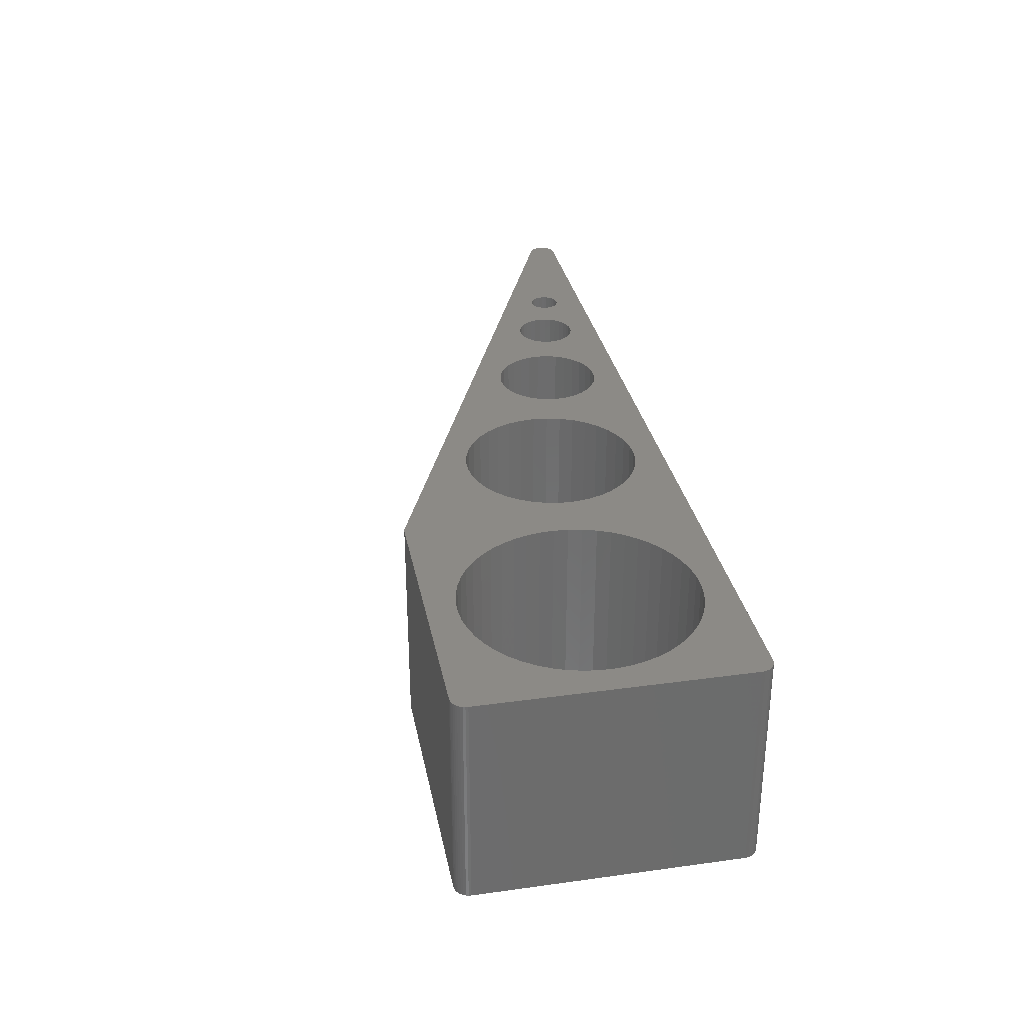
<metadata>
{"format":"stl","ext":"stl","renderer":"f3d","projection":"perspective","resolution":1024,"background":"white","views":[{"elev":31.6,"azim":-101.0,"up":"+Z"}]}
</metadata>
<code>
# stl→obj: 448 verts, 912 faces
v 130.3 0.134 0
v 130 0.0338 0
v 130.7 0.2973 0
v 131 3.465 0
v 131.4 2.877 0
v 131 0.5181 0
v 131.4 1.101 0
v 131.2 0.7889 0
v 131.5 1.443 0
v 131.6 1.804 0
v 131.5 2.533 0
v 131.6 2.171 0
v 131.2 3.191 0
v 129.6 0 0
v 130.4 3.857 0
v 130.7 3.69 0
v 43.92 21.15 0
v 43.3 19.27 0
v 35.88 21.97 0
v 40.36 39.86 0
v 39.61 40 0
v 39.99 39.96 0
v 0.1206 38.68 0
v 0.7144 39.53 0
v 1.316 39.88 0
v 0.4679 39.29 0
v 1 39.73 0
v 0.2679 39 0
v 0.0304 38.35 0
v 1.653 39.97 0
v 0 38 0
v 2 40 0
v 19.51 4.008 0
v 2 0 0
v 17.55 4.189 0
v 21.48 4.068 0
v 0.03839 1.61 0
v 0 2 0
v 0.3371 0.8889 0
v 0.1522 1.235 0
v 0.8889 0.3371 0
v 0.5858 0.5858 0
v 1.61 0.03839 0
v 1.235 0.1522 0
v 4.03 20.98 0
v 4.272 22.94 0
v 33.06 29.24 0
v 25.32 35.09 0
v 23.42 35.63 0
v 52.79 4.249 0
v 15.62 4.611 0
v 13.76 5.265 0
v 12 6.144 0
v 10.36 7.232 0
v 8.862 8.513 0
v 7.535 9.969 0
v 6.396 11.58 0
v 5.465 13.31 0
v 4.753 15.15 0
v 4.03 19.02 0
v 4.272 17.06 0
v 4.753 24.85 0
v 5.465 26.69 0
v 6.396 28.42 0
v 7.535 30.03 0
v 8.862 31.49 0
v 10.36 32.77 0
v 12 33.86 0
v 13.76 34.73 0
v 15.62 35.39 0
v 17.55 35.81 0
v 19.51 35.99 0
v 21.48 35.93 0
v 27.13 34.32 0
v 28.84 33.34 0
v 30.41 32.15 0
v 31.82 30.78 0
v 34.1 27.57 0
v 34.92 25.78 0
v 44.85 22.9 0
v 35.52 23.9 0
v 42.98 17.31 0
v 42.98 15.33 0
v 35.52 16.1 0
v 36 20 0
v 34.1 12.43 0
v 34.92 14.22 0
v 43.3 13.37 0
v 46.04 24.49 0
v 43.92 11.49 0
v 33.06 10.76 0
v 44.85 9.735 0
v 31.82 9.221 0
v 46.04 8.15 0
v 30.41 7.849 0
v 47.47 6.777 0
v 49.1 5.651 0
v 28.84 6.662 0
v 27.13 5.677 0
v 50.89 4.801 0
v 25.32 4.909 0
v 23.42 4.37 0
v 54.76 4.01 0
v 62.26 26.46 0
v 80.75 18.82 0
v 63.79 25.2 0
v 35.88 18.03 0
v 47.47 25.86 0
v 49.1 26.99 0
v 50.89 27.84 0
v 52.79 28.39 0
v 54.76 28.63 0
v 56.74 28.55 0
v 58.69 28.15 0
v 60.54 27.45 0
v 82.2 18.68 0
v 77.92 18.26 0
v 65.11 23.72 0
v 79.31 18.68 0
v 66.94 20.22 0
v 66.17 22.05 0
v 76.64 17.57 0
v 67.42 18.3 0
v 75.52 16.65 0
v 67.58 16.32 0
v 74.59 15.53 0
v 73.91 14.25 0
v 67.42 14.34 0
v 73.49 12.86 0
v 66.94 12.42 0
v 73.35 11.41 0
v 73.49 9.964 0
v 83.59 18.26 0
v 73.91 8.574 0
v 65.11 8.919 0
v 66.17 10.59 0
v 74.59 7.293 0
v 63.79 7.435 0
v 75.52 6.17 0
v 62.26 6.181 0
v 76.64 5.249 0
v 77.92 4.564 0
v 60.54 5.189 0
v 58.69 4.486 0
v 79.31 4.142 0
v 80.75 4 0
v 56.74 4.09 0
v 97.38 12.42 0
v 85.99 16.65 0
v 84.87 17.57 0
v 86.92 15.53 0
v 95.77 12.1 0
v 87.6 14.25 0
v 94.4 11.18 0
v 88.02 12.86 0
v 93.49 9.819 0
v 88.02 9.964 0
v 88.16 11.41 0
v 93.17 8.209 0
v 87.6 8.574 0
v 93.25 7.388 0
v 86.92 7.293 0
v 93.49 6.598 0
v 93.88 5.87 0
v 84.87 5.249 0
v 85.99 6.17 0
v 94.4 5.233 0
v 100.4 11.18 0
v 99.71 11.71 0
v 108.2 8.243 0
v 82.2 4.142 0
v 96.56 4.081 0
v 97.38 4 0
v 95.77 4.32 0
v 83.59 4.564 0
v 95.04 4.709 0
v 93.25 9.03 0
v 93.88 10.55 0
v 95.04 11.71 0
v 96.56 12.34 0
v 98.2 12.34 0
v 98.99 12.1 0
v 101.3 9.819 0
v 107.4 8.082 0
v 107 7.886 0
v 101.5 9.03 0
v 106.4 7.3 0
v 101.6 8.209 0
v 106.1 6.535 0
v 106.1 6.122 0
v 101.5 7.388 0
v 106.1 5.708 0
v 101.3 6.598 0
v 100.9 5.87 0
v 106.3 5.31 0
v 106.4 4.943 0
v 109 8.082 0
v 108.6 8.203 0
v 100.4 5.233 0
v 106.7 4.621 0
v 99.71 4.709 0
v 107 4.358 0
v 98.99 4.32 0
v 107.8 4.041 0
v 98.2 4.081 0
v 107.4 4.162 0
v 108.2 4 0
v 108.6 4.041 0
v 109.4 7.886 0
v 106.3 6.933 0
v 106.7 7.622 0
v 100.9 10.55 0
v 107.8 8.203 0
v 109.7 7.622 0
v 110 7.3 0
v 110.2 6.933 0
v 110.3 6.535 0
v 110.3 6.122 0
v 110.3 5.708 0
v 110.2 5.31 0
v 110 4.943 0
v 109.7 4.621 0
v 109.4 4.358 0
v 109 4.162 0
v 130.7 0.2973 30
v 130 0.0338 30
v 130.3 0.134 30
v 131 0.5181 30
v 131.4 2.877 30
v 131 3.465 30
v 131.2 0.7889 30
v 131.4 1.101 30
v 131.5 1.443 30
v 131.6 1.804 30
v 131.5 2.533 30
v 131.6 2.171 30
v 131.2 3.191 30
v 129.6 0 30
v 130.7 3.69 30
v 130.4 3.857 30
v 35.88 21.97 30
v 43.3 19.27 30
v 43.92 21.15 30
v 39.99 39.96 30
v 39.61 40 30
v 40.36 39.86 30
v 1.316 39.88 30
v 0.7144 39.53 30
v 0.1206 38.68 30
v 0.4679 39.29 30
v 1 39.73 30
v 0.2679 39 30
v 0.0304 38.35 30
v 1.653 39.97 30
v 0 38 30
v 2 40 30
v 17.55 4.189 30
v 2 0 30
v 19.51 4.008 30
v 21.48 4.068 30
v 0.3371 0.8889 30
v 0 2 30
v 0.03839 1.61 30
v 0.1522 1.235 30
v 0.5858 0.5858 30
v 0.8889 0.3371 30
v 1.235 0.1522 30
v 1.61 0.03839 30
v 4.03 20.98 30
v 4.272 22.94 30
v 33.06 29.24 30
v 23.42 35.63 30
v 25.32 35.09 30
v 52.79 4.249 30
v 15.62 4.611 30
v 13.76 5.265 30
v 12 6.144 30
v 10.36 7.232 30
v 8.862 8.513 30
v 7.535 9.969 30
v 6.396 11.58 30
v 5.465 13.31 30
v 4.753 15.15 30
v 4.272 17.06 30
v 4.03 19.02 30
v 4.753 24.85 30
v 5.465 26.69 30
v 6.396 28.42 30
v 7.535 30.03 30
v 8.862 31.49 30
v 10.36 32.77 30
v 12 33.86 30
v 13.76 34.73 30
v 15.62 35.39 30
v 17.55 35.81 30
v 19.51 35.99 30
v 21.48 35.93 30
v 27.13 34.32 30
v 28.84 33.34 30
v 30.41 32.15 30
v 31.82 30.78 30
v 34.1 27.57 30
v 35.52 23.9 30
v 44.85 22.9 30
v 34.92 25.78 30
v 35.52 16.1 30
v 42.98 15.33 30
v 42.98 17.31 30
v 36 20 30
v 43.3 13.37 30
v 34.92 14.22 30
v 34.1 12.43 30
v 46.04 24.49 30
v 33.06 10.76 30
v 43.92 11.49 30
v 31.82 9.221 30
v 44.85 9.735 30
v 30.41 7.849 30
v 46.04 8.15 30
v 47.47 6.777 30
v 28.84 6.662 30
v 49.1 5.651 30
v 27.13 5.677 30
v 25.32 4.909 30
v 50.89 4.801 30
v 23.42 4.37 30
v 54.76 4.01 30
v 63.79 25.2 30
v 80.75 18.82 30
v 62.26 26.46 30
v 35.88 18.03 30
v 47.47 25.86 30
v 49.1 26.99 30
v 50.89 27.84 30
v 52.79 28.39 30
v 54.76 28.63 30
v 56.74 28.55 30
v 58.69 28.15 30
v 60.54 27.45 30
v 82.2 18.68 30
v 79.31 18.68 30
v 65.11 23.72 30
v 77.92 18.26 30
v 76.64 17.57 30
v 66.17 22.05 30
v 66.94 20.22 30
v 75.52 16.65 30
v 67.42 18.3 30
v 73.91 14.25 30
v 74.59 15.53 30
v 67.58 16.32 30
v 66.94 12.42 30
v 73.49 12.86 30
v 67.42 14.34 30
v 73.49 9.964 30
v 73.35 11.41 30
v 83.59 18.26 30
v 66.17 10.59 30
v 65.11 8.919 30
v 73.91 8.574 30
v 63.79 7.435 30
v 74.59 7.293 30
v 62.26 6.181 30
v 75.52 6.17 30
v 76.64 5.249 30
v 60.54 5.189 30
v 77.92 4.564 30
v 58.69 4.486 30
v 56.74 4.09 30
v 80.75 4 30
v 79.31 4.142 30
v 84.87 17.57 30
v 85.99 16.65 30
v 97.38 12.42 30
v 87.6 14.25 30
v 95.77 12.1 30
v 86.92 15.53 30
v 88.02 12.86 30
v 94.4 11.18 30
v 88.16 11.41 30
v 88.02 9.964 30
v 93.49 9.819 30
v 87.6 8.574 30
v 93.17 8.209 30
v 86.92 7.293 30
v 93.25 7.388 30
v 93.88 5.87 30
v 93.49 6.598 30
v 94.4 5.233 30
v 85.99 6.17 30
v 84.87 5.249 30
v 108.2 8.243 30
v 99.71 11.71 30
v 100.4 11.18 30
v 96.56 4.081 30
v 82.2 4.142 30
v 97.38 4 30
v 95.04 4.709 30
v 83.59 4.564 30
v 95.77 4.32 30
v 93.25 9.03 30
v 93.88 10.55 30
v 95.04 11.71 30
v 96.56 12.34 30
v 98.2 12.34 30
v 98.99 12.1 30
v 107 7.886 30
v 107.4 8.082 30
v 101.3 9.819 30
v 101.6 8.209 30
v 106.4 7.3 30
v 101.5 9.03 30
v 101.5 7.388 30
v 106.1 6.122 30
v 106.1 6.535 30
v 101.3 6.598 30
v 106.1 5.708 30
v 106.4 4.943 30
v 106.3 5.31 30
v 100.9 5.87 30
v 108.6 8.203 30
v 109 8.082 30
v 100.4 5.233 30
v 99.71 4.709 30
v 106.7 4.621 30
v 98.99 4.32 30
v 107 4.358 30
v 107.4 4.162 30
v 98.2 4.081 30
v 107.8 4.041 30
v 108.2 4 30
v 108.6 4.041 30
v 109.4 7.886 30
v 106.3 6.933 30
v 106.7 7.622 30
v 100.9 10.55 30
v 107.8 8.203 30
v 109.7 7.622 30
v 110 7.3 30
v 110.2 6.933 30
v 110.3 6.535 30
v 110.3 6.122 30
v 110.3 5.708 30
v 110.2 5.31 30
v 110 4.943 30
v 109.7 4.621 30
v 109.4 4.358 30
v 109 4.162 30
f 1 2 3
f 4 5 6
f 2 6 3
f 6 7 8
f 6 9 7
f 6 10 9
f 5 11 10
f 10 11 12
f 6 5 10
f 2 4 6
f 5 4 13
f 2 14 4
f 4 15 16
f 4 14 15
f 17 18 19
f 20 21 22
f 23 24 25
f 23 26 24
f 27 25 24
f 23 28 26
f 29 23 25
f 30 29 25
f 30 31 29
f 30 32 31
f 33 34 35
f 34 33 36
f 37 38 39
f 40 37 39
f 39 41 42
f 39 38 41
f 41 43 44
f 41 34 43
f 41 38 34
f 31 45 38
f 31 46 45
f 20 47 21
f 48 49 21
f 34 36 50
f 35 34 51
f 51 34 52
f 52 34 53
f 53 34 54
f 54 34 55
f 55 34 38
f 56 55 38
f 57 56 38
f 58 57 38
f 59 58 38
f 60 61 38
f 61 59 38
f 45 60 38
f 31 62 46
f 31 63 62
f 31 64 63
f 31 65 64
f 31 66 65
f 31 32 66
f 66 32 67
f 67 32 68
f 68 32 69
f 69 32 70
f 70 32 71
f 71 32 72
f 21 72 32
f 21 73 72
f 21 49 73
f 74 48 21
f 75 74 21
f 76 75 21
f 77 76 21
f 47 77 21
f 78 47 20
f 79 80 81
f 82 83 84
f 18 85 19
f 86 87 88
f 78 89 79
f 90 91 86
f 92 93 91
f 94 95 93
f 94 96 95
f 96 97 98
f 98 97 99
f 99 100 101
f 101 100 102
f 102 50 36
f 103 14 34
f 34 50 103
f 104 105 106
f 102 100 50
f 99 97 100
f 95 96 98
f 92 94 93
f 90 92 91
f 88 90 86
f 84 83 87
f 83 88 87
f 107 82 84
f 107 85 82
f 82 85 18
f 81 17 19
f 81 80 17
f 79 89 80
f 78 108 89
f 78 20 108
f 108 20 109
f 109 20 110
f 110 20 111
f 111 20 112
f 112 20 113
f 113 20 114
f 114 20 115
f 116 105 104
f 117 118 119
f 120 121 122
f 123 120 124
f 125 126 127
f 128 129 130
f 130 131 132
f 20 15 133
f 134 135 136
f 137 138 135
f 139 140 138
f 139 141 140
f 141 142 143
f 143 142 144
f 145 146 147
f 103 146 14
f 147 146 103
f 145 147 144
f 148 149 150
f 142 145 144
f 131 130 129
f 141 143 140
f 139 138 137
f 137 135 134
f 136 130 132
f 136 132 134
f 129 128 127
f 127 128 125
f 151 152 153
f 125 123 126
f 126 123 124
f 124 120 122
f 122 121 117
f 117 121 118
f 119 118 106
f 105 119 106
f 116 104 115
f 133 116 115
f 20 133 115
f 153 154 155
f 156 157 158
f 159 160 157
f 161 162 160
f 163 164 162
f 165 166 167
f 168 169 170
f 146 171 172
f 173 146 172
f 173 14 146
f 174 175 176
f 171 174 172
f 171 175 174
f 176 165 167
f 175 165 176
f 166 162 164
f 166 164 167
f 161 163 162
f 159 161 160
f 177 159 157
f 156 177 157
f 178 156 158
f 155 178 158
f 155 154 178
f 153 179 154
f 153 152 179
f 151 180 152
f 151 149 180
f 180 149 148
f 148 150 181
f 182 181 133
f 181 150 133
f 182 133 15
f 183 184 185
f 186 187 188
f 189 190 191
f 190 192 193
f 194 195 196
f 182 197 198
f 196 199 194
f 200 201 199
f 202 203 201
f 204 205 206
f 204 173 205
f 173 207 14
f 204 207 173
f 14 207 208
f 197 15 209
f 206 203 202
f 205 203 206
f 202 201 200
f 200 199 196
f 193 192 194
f 192 195 194
f 191 190 193
f 210 189 191
f 188 210 191
f 188 187 210
f 186 211 187
f 186 183 211
f 211 183 185
f 183 212 184
f 184 212 213
f 213 212 168
f 170 213 168
f 198 170 169
f 182 198 169
f 15 197 182
f 214 209 15
f 215 214 15
f 216 215 15
f 217 216 15
f 218 217 15
f 219 218 15
f 14 219 15
f 14 220 219
f 14 221 220
f 14 222 221
f 14 223 222
f 14 224 223
f 14 208 224
f 225 226 227
f 228 229 230
f 225 228 226
f 231 232 228
f 232 233 228
f 233 234 228
f 234 235 229
f 236 235 234
f 234 229 228
f 228 230 226
f 237 230 229
f 230 238 226
f 239 240 230
f 240 238 230
f 241 242 243
f 244 245 246
f 247 248 249
f 248 250 249
f 248 247 251
f 250 252 249
f 247 249 253
f 247 253 254
f 253 255 254
f 255 256 254
f 257 258 259
f 260 259 258
f 261 262 263
f 261 263 264
f 265 266 261
f 266 262 261
f 267 268 266
f 268 258 266
f 258 262 266
f 262 269 255
f 269 270 255
f 245 271 246
f 245 272 273
f 274 260 258
f 275 258 257
f 276 258 275
f 277 258 276
f 278 258 277
f 279 258 278
f 262 258 279
f 262 279 280
f 262 280 281
f 262 281 282
f 262 282 283
f 262 284 285
f 262 283 284
f 262 285 269
f 270 286 255
f 286 287 255
f 287 288 255
f 288 289 255
f 289 290 255
f 290 256 255
f 291 256 290
f 292 256 291
f 293 256 292
f 294 256 293
f 295 256 294
f 296 256 295
f 256 296 245
f 296 297 245
f 297 272 245
f 245 273 298
f 245 298 299
f 245 299 300
f 245 300 301
f 245 301 271
f 246 271 302
f 303 304 305
f 306 307 308
f 241 309 242
f 310 311 312
f 305 313 302
f 312 314 315
f 314 316 317
f 316 318 319
f 318 320 319
f 321 322 320
f 323 322 321
f 324 325 323
f 326 325 324
f 260 274 326
f 258 238 327
f 327 274 258
f 328 329 330
f 274 325 326
f 325 322 323
f 321 320 318
f 316 319 317
f 314 317 315
f 312 315 310
f 311 307 306
f 311 310 307
f 306 308 331
f 308 309 331
f 242 309 308
f 241 243 303
f 243 304 303
f 304 313 305
f 313 332 302
f 332 246 302
f 333 246 332
f 334 246 333
f 335 246 334
f 336 246 335
f 337 246 336
f 338 246 337
f 339 246 338
f 330 329 340
f 341 342 343
f 344 345 346
f 347 346 348
f 349 350 351
f 352 353 354
f 355 356 352
f 357 240 246
f 358 359 360
f 359 361 362
f 361 363 364
f 363 365 364
f 366 367 365
f 368 367 366
f 369 370 371
f 238 370 327
f 327 370 369
f 368 369 371
f 372 373 374
f 368 371 367
f 353 352 356
f 363 366 365
f 362 361 364
f 360 359 362
f 355 352 358
f 360 355 358
f 349 354 353
f 351 354 349
f 375 376 377
f 350 348 351
f 347 348 350
f 344 346 347
f 343 345 344
f 342 345 343
f 328 342 341
f 328 341 329
f 339 330 340
f 339 340 357
f 339 357 246
f 378 379 375
f 380 381 382
f 381 383 384
f 383 385 386
f 385 387 388
f 389 390 391
f 392 393 394
f 395 396 370
f 395 370 397
f 370 238 397
f 398 399 400
f 395 400 396
f 400 399 396
f 389 391 398
f 398 391 399
f 387 385 390
f 389 387 390
f 385 388 386
f 383 386 384
f 381 384 401
f 381 401 382
f 380 382 402
f 380 402 378
f 402 379 378
f 379 403 375
f 403 376 375
f 376 404 377
f 404 373 377
f 374 373 404
f 405 372 374
f 357 405 406
f 357 372 405
f 240 357 406
f 407 408 409
f 410 411 412
f 413 414 415
f 416 417 414
f 418 419 420
f 421 422 406
f 420 423 418
f 423 424 425
f 424 426 427
f 428 429 430
f 429 397 430
f 238 431 397
f 397 431 430
f 432 431 238
f 433 240 422
f 427 426 428
f 428 426 429
f 425 424 427
f 418 423 425
f 420 417 416
f 420 419 417
f 416 414 413
f 413 415 434
f 413 434 410
f 434 411 410
f 411 435 412
f 435 409 412
f 407 409 435
f 408 436 409
f 437 436 408
f 394 436 437
f 394 437 392
f 393 392 421
f 393 421 406
f 406 422 240
f 240 433 438
f 240 438 439
f 240 439 440
f 240 440 441
f 240 441 442
f 240 442 443
f 240 443 238
f 443 444 238
f 444 445 238
f 445 446 238
f 446 447 238
f 447 448 238
f 448 432 238
f 1 226 2
f 1 227 226
f 3 227 1
f 3 225 227
f 6 225 3
f 6 228 225
f 8 228 6
f 8 231 228
f 7 231 8
f 7 232 231
f 9 232 7
f 9 233 232
f 10 233 9
f 10 234 233
f 12 234 10
f 12 236 234
f 11 236 12
f 11 235 236
f 5 235 11
f 5 229 235
f 13 229 5
f 13 237 229
f 4 237 13
f 4 230 237
f 16 230 4
f 16 239 230
f 15 239 16
f 15 240 239
f 20 240 15
f 20 246 240
f 22 246 20
f 22 244 246
f 21 244 22
f 21 245 244
f 32 245 21
f 32 256 245
f 30 256 32
f 30 254 256
f 25 254 30
f 25 247 254
f 27 247 25
f 27 251 247
f 24 251 27
f 24 248 251
f 26 248 24
f 26 250 248
f 28 250 26
f 28 252 250
f 23 252 28
f 23 249 252
f 29 249 23
f 29 253 249
f 31 253 29
f 31 255 253
f 38 255 31
f 38 262 255
f 37 262 38
f 37 263 262
f 40 263 37
f 40 264 263
f 39 264 40
f 39 261 264
f 42 261 39
f 42 265 261
f 41 265 42
f 41 266 265
f 44 266 41
f 44 267 266
f 43 267 44
f 43 268 267
f 34 268 43
f 34 258 268
f 14 258 34
f 14 238 258
f 2 238 14
f 2 226 238
f 51 275 35
f 257 35 275
f 52 276 51
f 275 51 276
f 53 277 52
f 276 52 277
f 54 278 53
f 277 53 278
f 55 279 54
f 278 54 279
f 56 280 55
f 279 55 280
f 57 281 56
f 280 56 281
f 58 282 57
f 281 57 282
f 59 283 58
f 282 58 283
f 61 284 59
f 283 59 284
f 60 285 61
f 284 61 285
f 45 269 60
f 285 60 269
f 46 270 45
f 269 45 270
f 62 286 46
f 270 46 286
f 63 287 62
f 286 62 287
f 64 288 63
f 287 63 288
f 65 289 64
f 288 64 289
f 66 290 65
f 289 65 290
f 67 291 66
f 290 66 291
f 68 292 67
f 291 67 292
f 69 293 68
f 292 68 293
f 70 294 69
f 293 69 294
f 71 295 70
f 294 70 295
f 72 296 71
f 295 71 296
f 73 297 72
f 296 72 297
f 49 272 73
f 297 73 272
f 48 273 49
f 272 49 273
f 74 298 48
f 273 48 298
f 75 299 74
f 298 74 299
f 76 300 75
f 299 75 300
f 77 301 76
f 300 76 301
f 47 271 77
f 301 77 271
f 78 302 47
f 271 47 302
f 79 305 78
f 302 78 305
f 81 303 79
f 305 79 303
f 19 241 81
f 303 81 241
f 85 309 19
f 241 19 309
f 107 331 85
f 309 85 331
f 84 306 107
f 331 107 306
f 87 311 84
f 306 84 311
f 86 312 87
f 311 87 312
f 91 314 86
f 312 86 314
f 93 316 91
f 314 91 316
f 95 318 93
f 316 93 318
f 98 321 95
f 318 95 321
f 99 323 98
f 321 98 323
f 101 324 99
f 323 99 324
f 102 326 101
f 324 101 326
f 36 260 102
f 326 102 260
f 33 259 36
f 260 36 259
f 35 257 33
f 259 33 257
f 100 325 50
f 274 50 325
f 97 322 100
f 325 100 322
f 96 320 97
f 322 97 320
f 94 319 96
f 320 96 319
f 92 317 94
f 319 94 317
f 90 315 92
f 317 92 315
f 88 310 90
f 315 90 310
f 83 307 88
f 310 88 307
f 82 308 83
f 307 83 308
f 18 242 82
f 308 82 242
f 17 243 18
f 242 18 243
f 80 304 17
f 243 17 304
f 89 313 80
f 304 80 313
f 108 332 89
f 313 89 332
f 109 333 108
f 332 108 333
f 110 334 109
f 333 109 334
f 111 335 110
f 334 110 335
f 112 336 111
f 335 111 336
f 113 337 112
f 336 112 337
f 114 338 113
f 337 113 338
f 115 339 114
f 338 114 339
f 104 330 115
f 339 115 330
f 106 328 104
f 330 104 328
f 118 342 106
f 328 106 342
f 121 345 118
f 342 118 345
f 120 346 121
f 345 121 346
f 123 348 120
f 346 120 348
f 125 351 123
f 348 123 351
f 128 354 125
f 351 125 354
f 130 352 128
f 354 128 352
f 136 358 130
f 352 130 358
f 135 359 136
f 358 136 359
f 138 361 135
f 359 135 361
f 140 363 138
f 361 138 363
f 143 366 140
f 363 140 366
f 144 368 143
f 366 143 368
f 147 369 144
f 368 144 369
f 103 327 147
f 369 147 327
f 50 274 103
f 327 103 274
f 142 367 145
f 371 145 367
f 141 365 142
f 367 142 365
f 139 364 141
f 365 141 364
f 137 362 139
f 364 139 362
f 134 360 137
f 362 137 360
f 132 355 134
f 360 134 355
f 131 356 132
f 355 132 356
f 129 353 131
f 356 131 353
f 127 349 129
f 353 129 349
f 126 350 127
f 349 127 350
f 124 347 126
f 350 126 347
f 122 344 124
f 347 124 344
f 117 343 122
f 344 122 343
f 119 341 117
f 343 117 341
f 105 329 119
f 341 119 329
f 116 340 105
f 329 105 340
f 133 357 116
f 340 116 357
f 150 372 133
f 357 133 372
f 149 373 150
f 372 150 373
f 151 377 149
f 373 149 377
f 153 375 151
f 377 151 375
f 155 378 153
f 375 153 378
f 158 380 155
f 378 155 380
f 157 381 158
f 380 158 381
f 160 383 157
f 381 157 383
f 162 385 160
f 383 160 385
f 166 390 162
f 385 162 390
f 165 391 166
f 390 166 391
f 175 399 165
f 391 165 399
f 171 396 175
f 399 175 396
f 146 370 171
f 396 171 370
f 145 371 146
f 370 146 371
f 174 400 172
f 395 172 400
f 176 398 174
f 400 174 398
f 167 389 176
f 398 176 389
f 164 387 167
f 389 167 387
f 163 388 164
f 387 164 388
f 161 386 163
f 388 163 386
f 159 384 161
f 386 161 384
f 177 401 159
f 384 159 401
f 156 382 177
f 401 177 382
f 178 402 156
f 382 156 402
f 154 379 178
f 402 178 379
f 179 403 154
f 379 154 403
f 152 376 179
f 403 179 376
f 180 404 152
f 376 152 404
f 148 374 180
f 404 180 374
f 181 405 148
f 374 148 405
f 182 406 181
f 405 181 406
f 169 393 182
f 406 182 393
f 168 394 169
f 393 169 394
f 212 436 168
f 394 168 436
f 183 409 212
f 436 212 409
f 186 412 183
f 409 183 412
f 188 410 186
f 412 186 410
f 191 413 188
f 410 188 413
f 193 416 191
f 413 191 416
f 194 420 193
f 416 193 420
f 199 423 194
f 420 194 423
f 201 424 199
f 423 199 424
f 203 426 201
f 424 201 426
f 205 429 203
f 426 203 429
f 173 397 205
f 429 205 397
f 172 395 173
f 397 173 395
f 206 428 204
f 430 204 428
f 202 427 206
f 428 206 427
f 200 425 202
f 427 202 425
f 196 418 200
f 425 200 418
f 195 419 196
f 418 196 419
f 192 417 195
f 419 195 417
f 190 414 192
f 417 192 414
f 189 415 190
f 414 190 415
f 210 434 189
f 415 189 434
f 187 411 210
f 434 210 411
f 211 435 187
f 411 187 435
f 185 407 211
f 435 211 407
f 184 408 185
f 407 185 408
f 213 437 184
f 408 184 437
f 170 392 213
f 437 213 392
f 198 421 170
f 392 170 421
f 197 422 198
f 421 198 422
f 209 433 197
f 422 197 433
f 214 438 209
f 433 209 438
f 215 439 214
f 438 214 439
f 216 440 215
f 439 215 440
f 217 441 216
f 440 216 441
f 218 442 217
f 441 217 442
f 219 443 218
f 442 218 443
f 220 444 219
f 443 219 444
f 221 445 220
f 444 220 445
f 222 446 221
f 445 221 446
f 223 447 222
f 446 222 447
f 224 448 223
f 447 223 448
f 208 432 224
f 448 224 432
f 207 431 208
f 432 208 431
f 204 430 207
f 431 207 430

</code>
